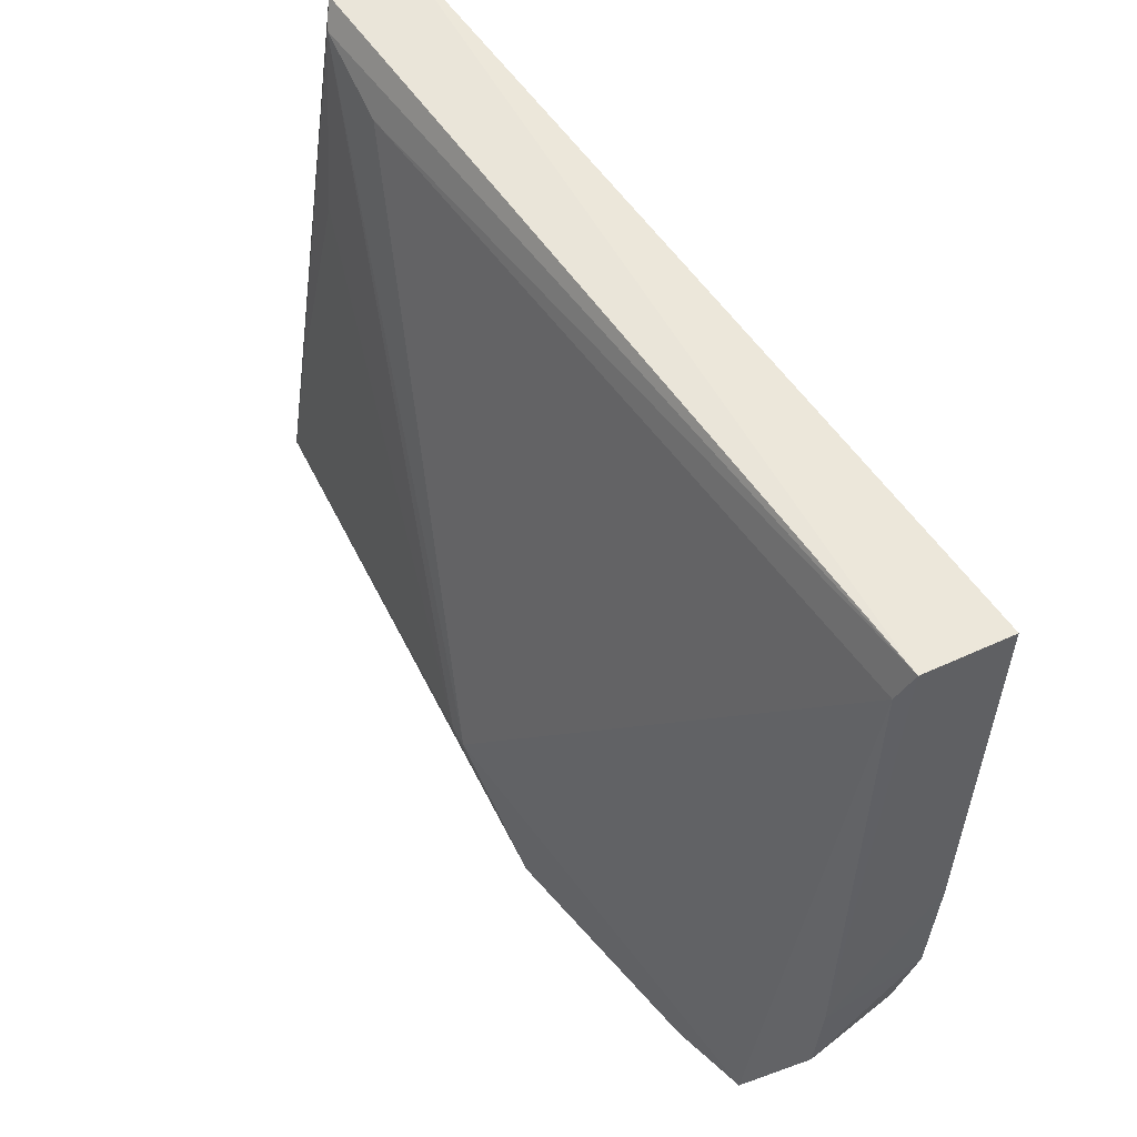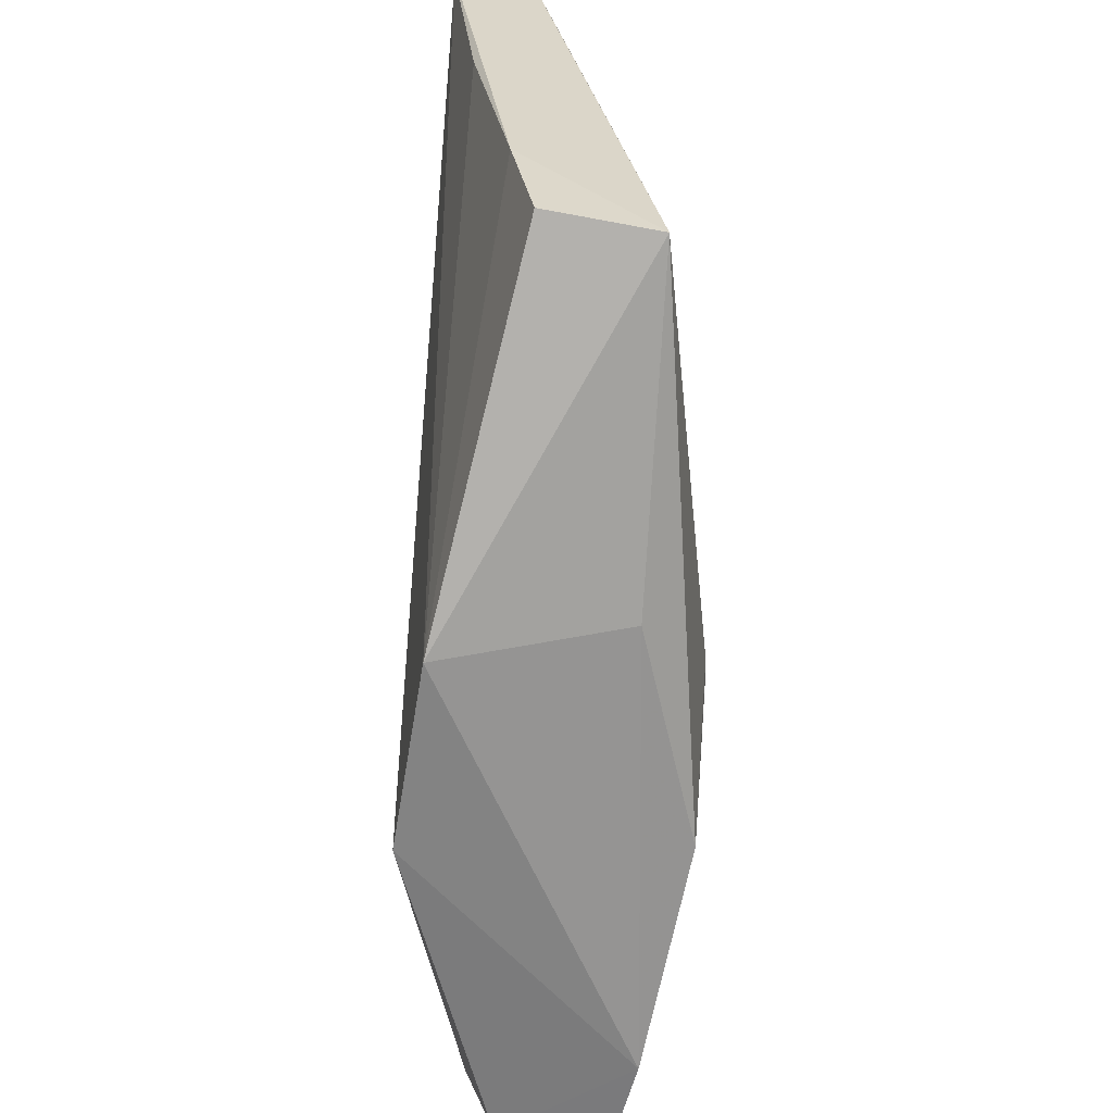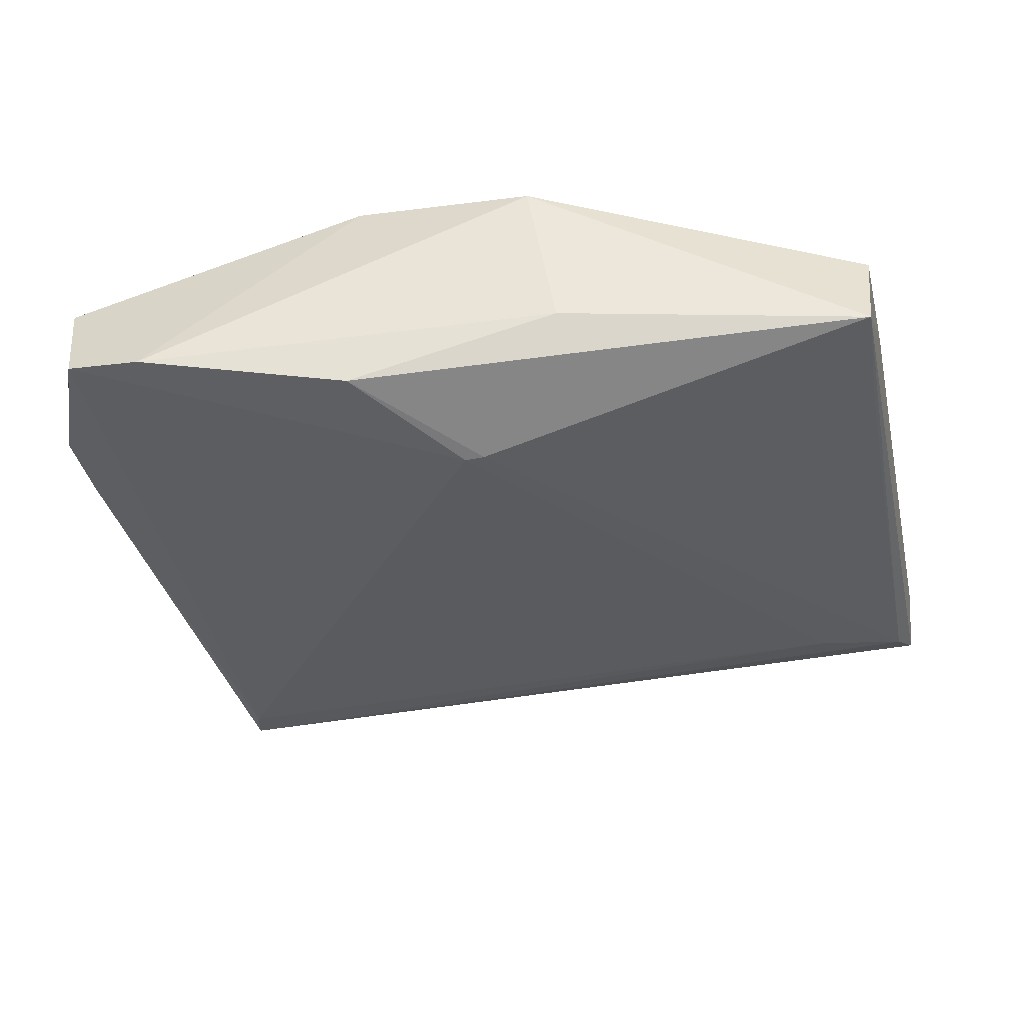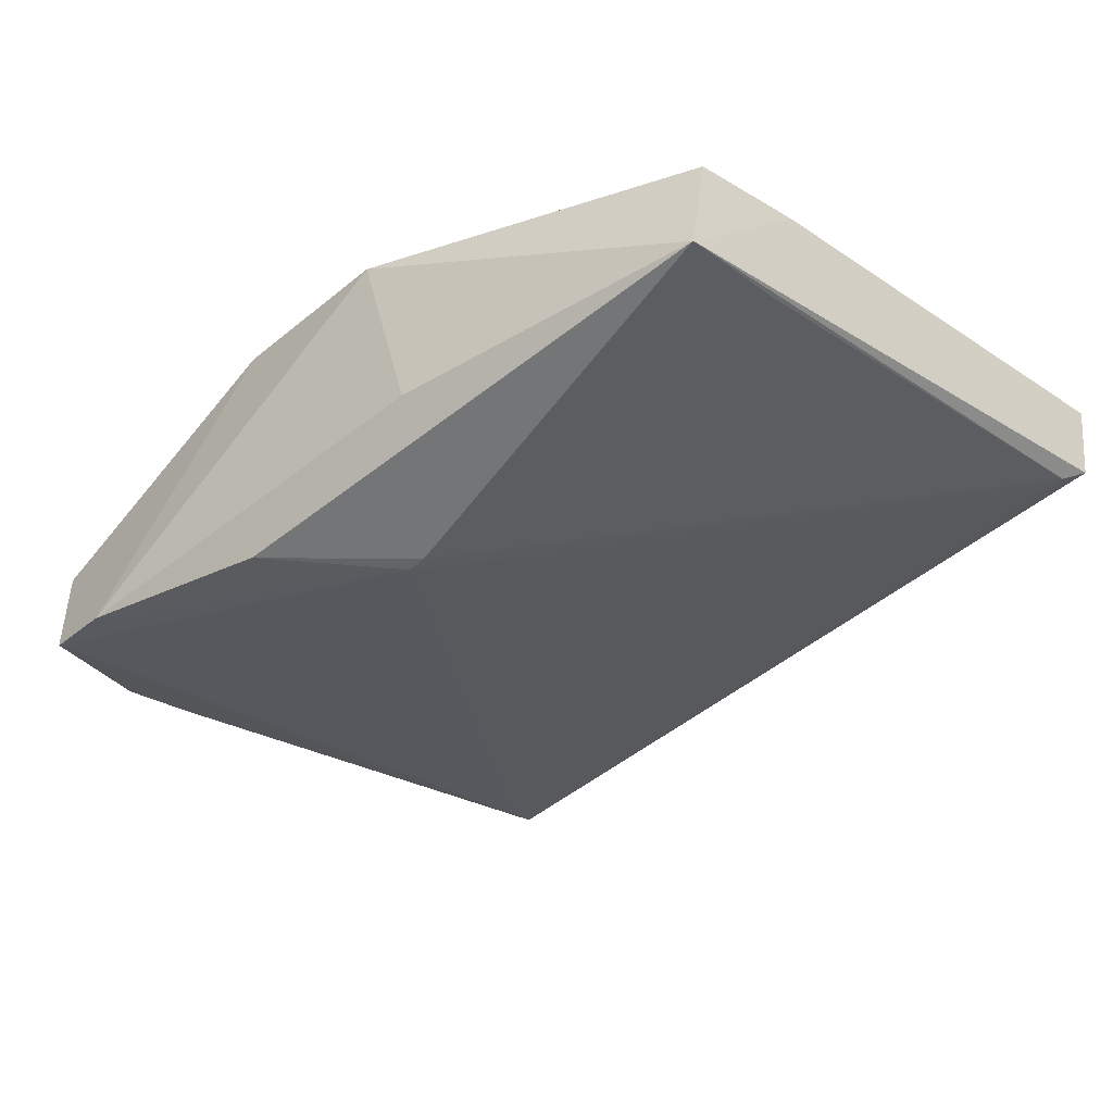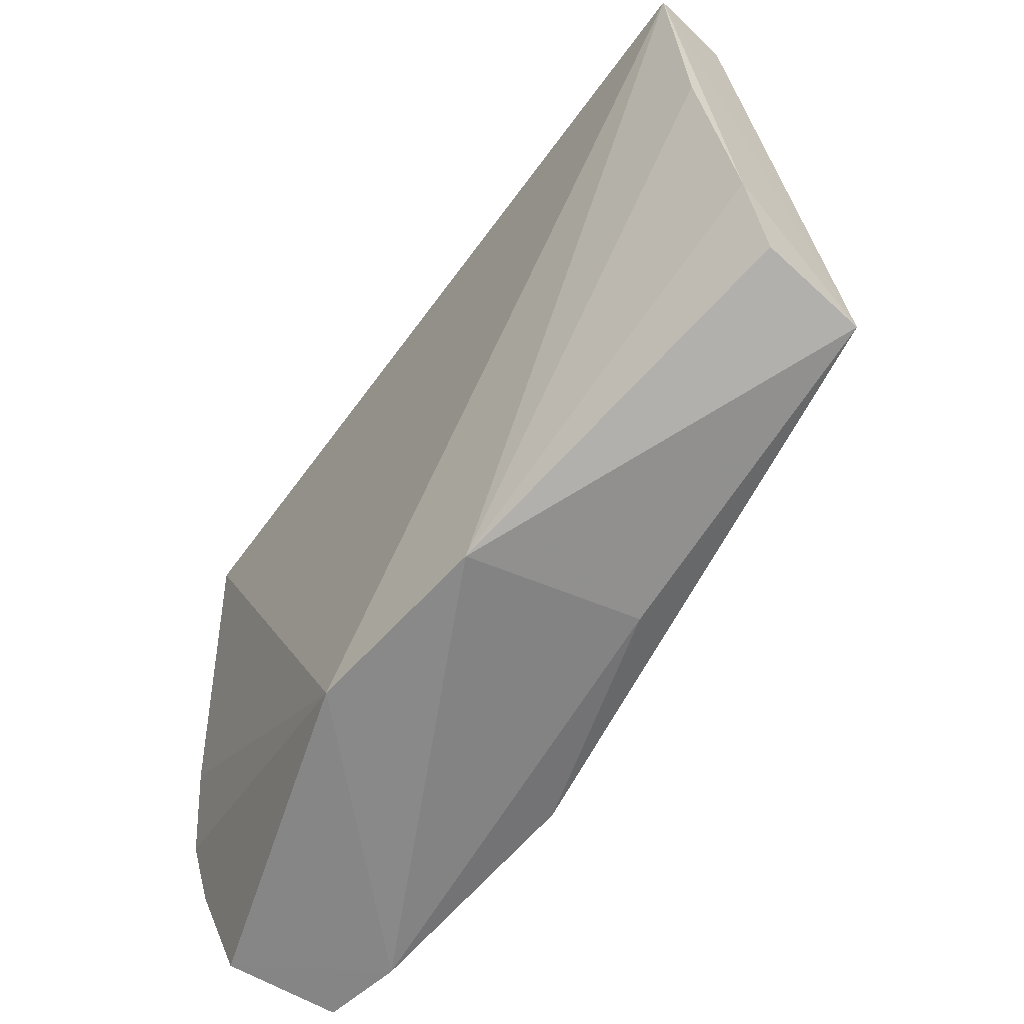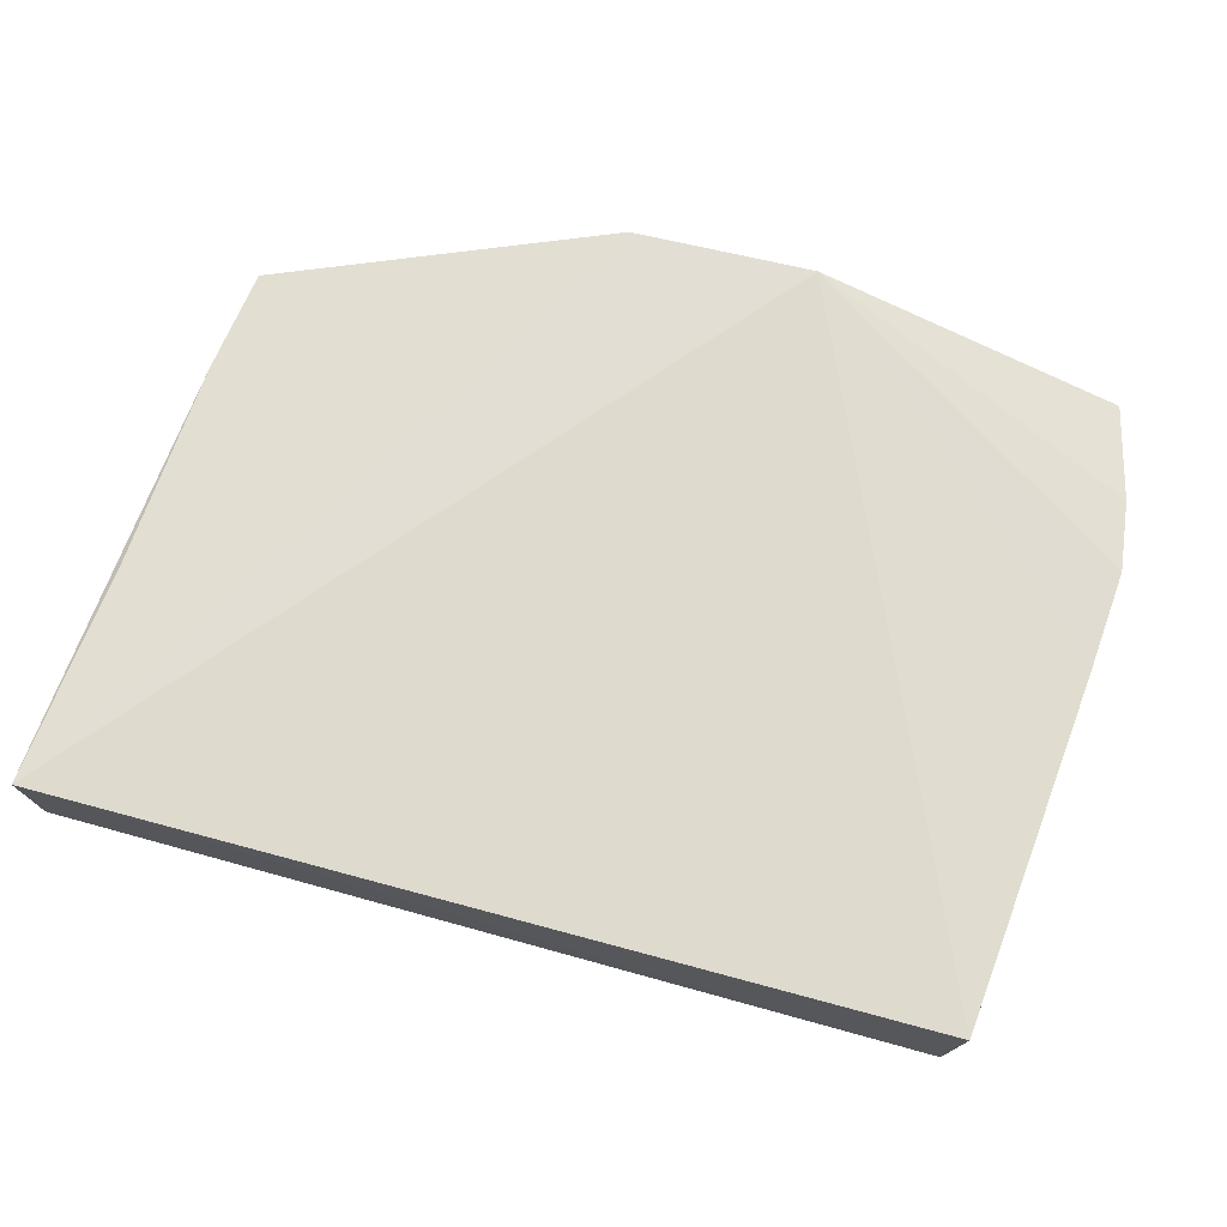
<metadata>
{"format":"obj","ext":"obj","renderer":"f3d","projection":"perspective","resolution":1024,"background":"white","views":[{"elev":57.3,"azim":55.3,"up":"+Z"},{"elev":-60.7,"azim":-93.3,"up":"+Z"},{"elev":-50.3,"azim":-168.4,"up":"+Y"},{"elev":-43.8,"azim":-133.2,"up":"+Y"},{"elev":-62.2,"azim":-126.1,"up":"+Z"},{"elev":70.7,"azim":16.7,"up":"+Y"}]}
</metadata>
<code>
v 0.03844 -0.01202 0.1437
v 0.03745 -0.019 0.144
v 0.03736 -0.02821 0.09094
v -0.0009863 -0.0133 0.09123
v -0.02966 -0.01223 0.1456
v 0.04057 -0.01734 0.1001
v 0.01375 -0.01173 0.09116
v 0.005177 -0.03252 0.1035
v 0.0413 -0.02533 0.1004
v 0.04075 -0.0148 0.1151
v 0.03859 -0.01961 0.09152
v 0.03123 -0.0294 0.09063
v 0.0368 -0.02004 0.1413
v -0.02758 -0.02719 0.09974
v 0.04099 -0.02447 0.1063
v 0.04134 -0.016 0.1063
v 0.006717 -0.03263 0.1034
v -0.02754 -0.01985 0.1438
v -0.02849 -0.01885 0.1003
v 0.01439 -0.03213 0.09401
v -0.02023 -0.02075 0.1416
v -0.02874 -0.01878 0.1455
v -0.02468 -0.02285 0.1294
v -0.02892 -0.01719 0.1095
v -0.002702 -0.02718 0.09429
v -0.02727 -0.02584 0.1085
v -0.02883 -0.01429 0.1275
f 5 2 1
f 7 5 1
f 7 4 5
f 10 7 1
f 11 7 6
f 11 9 3
f 11 6 9
f 12 4 7
f 12 11 3
f 12 7 11
f 15 1 2
f 15 2 13
f 15 13 3
f 15 3 9
f 15 10 1
f 16 6 7
f 16 7 10
f 16 9 6
f 16 15 9
f 16 10 15
f 17 12 3
f 17 3 13
f 18 8 17
f 19 4 14
f 20 8 14
f 20 17 8
f 20 12 17
f 21 13 2
f 21 2 18
f 21 18 17
f 21 17 13
f 22 18 2
f 22 2 5
f 22 5 14
f 22 14 18
f 23 8 18
f 24 19 14
f 24 14 5
f 24 4 19
f 25 20 14
f 25 14 4
f 25 4 12
f 25 12 20
f 26 23 18
f 26 18 14
f 26 14 8
f 26 8 23
f 27 24 5
f 27 5 4
f 27 4 24

</code>
